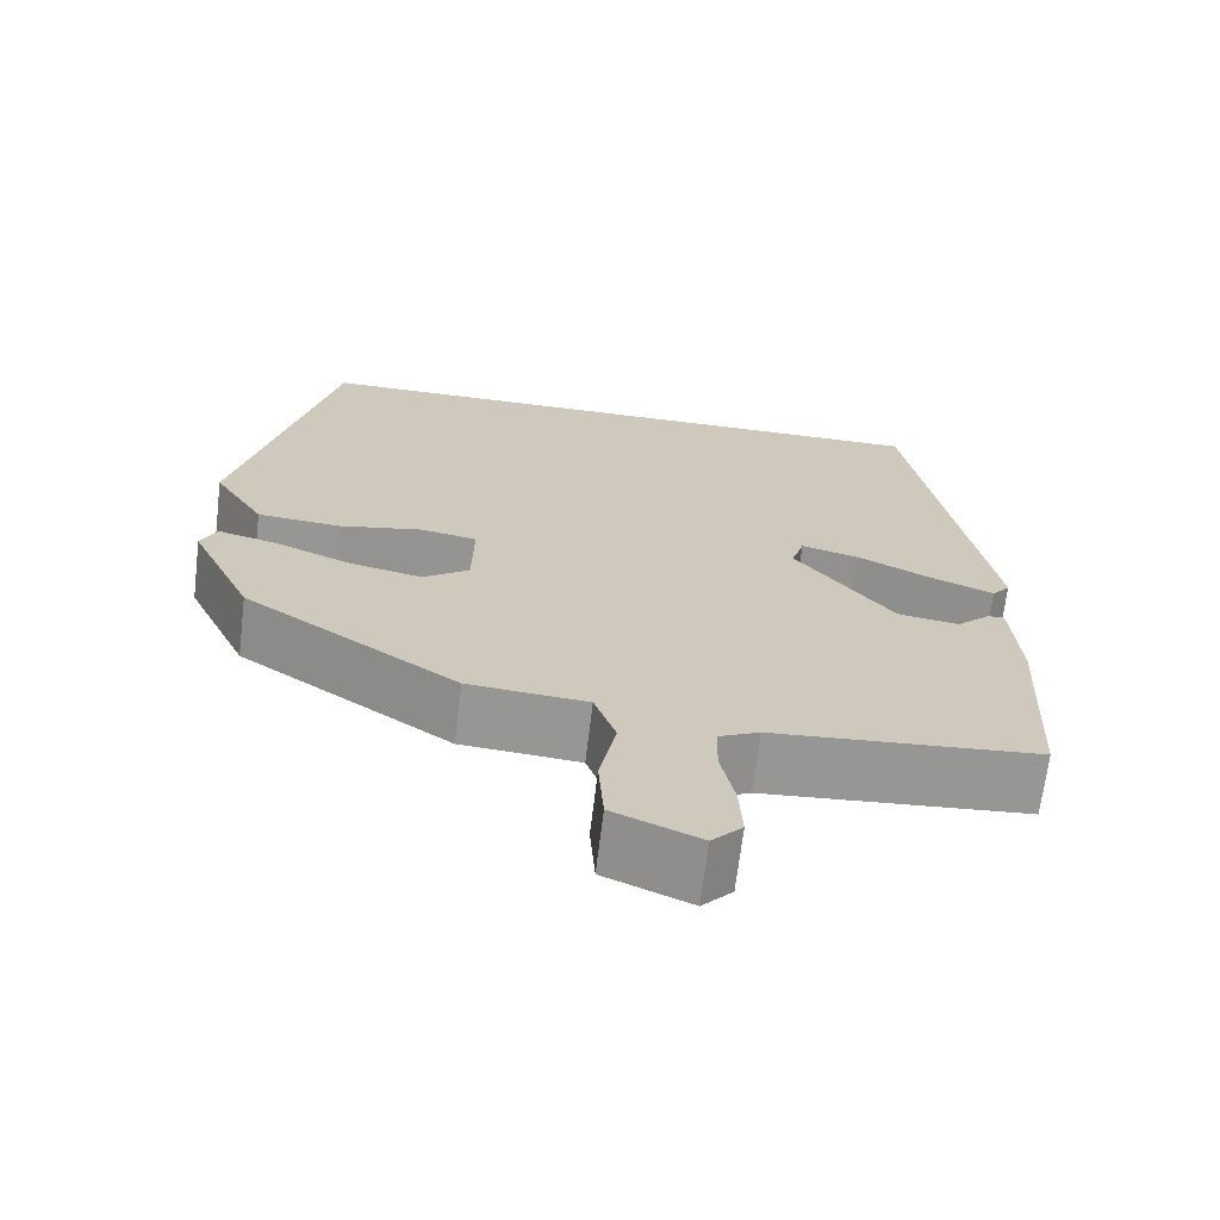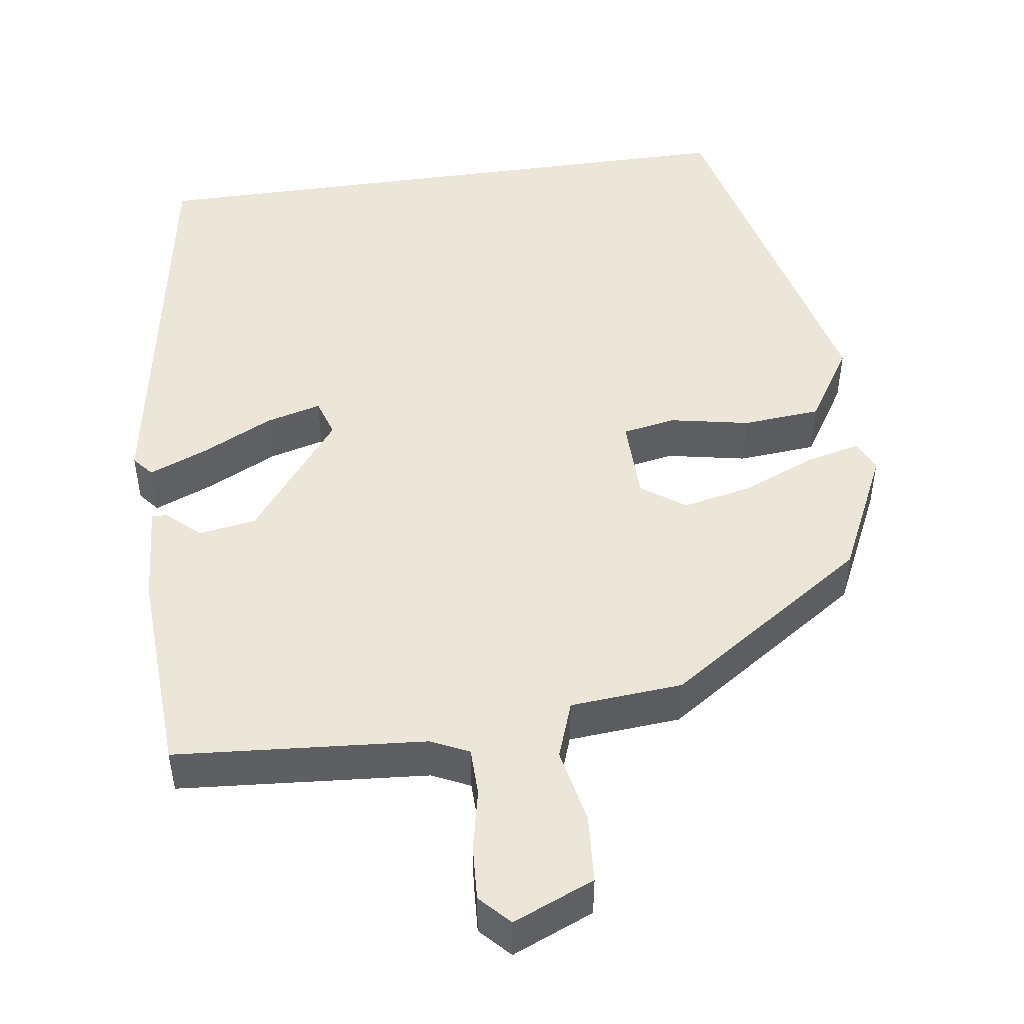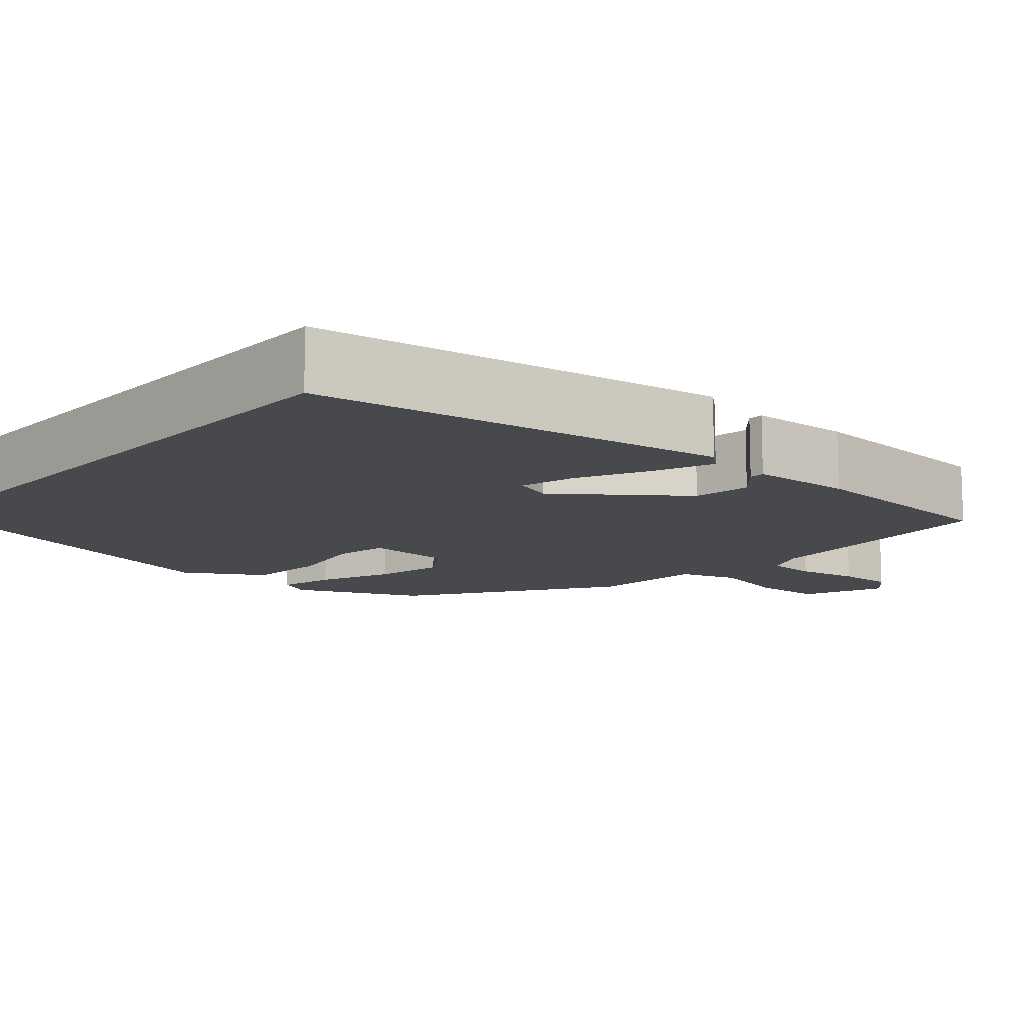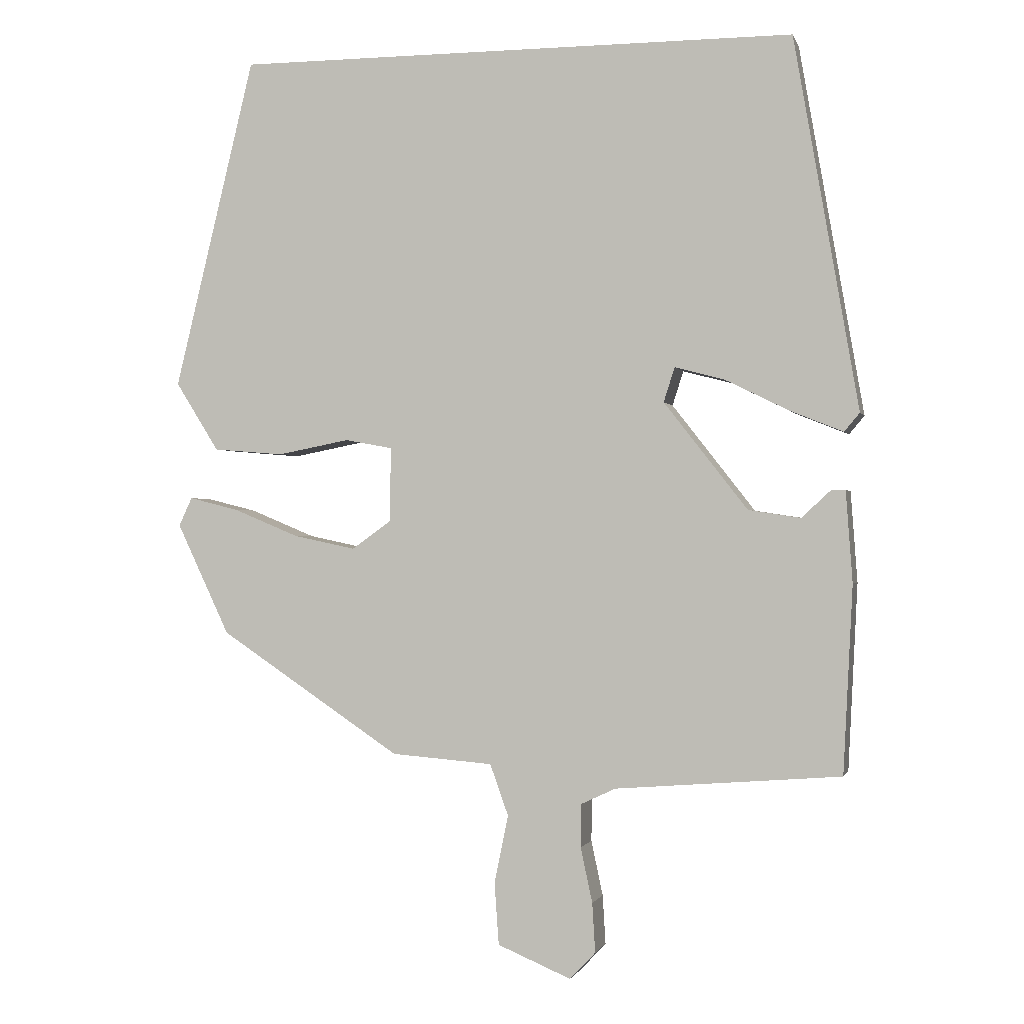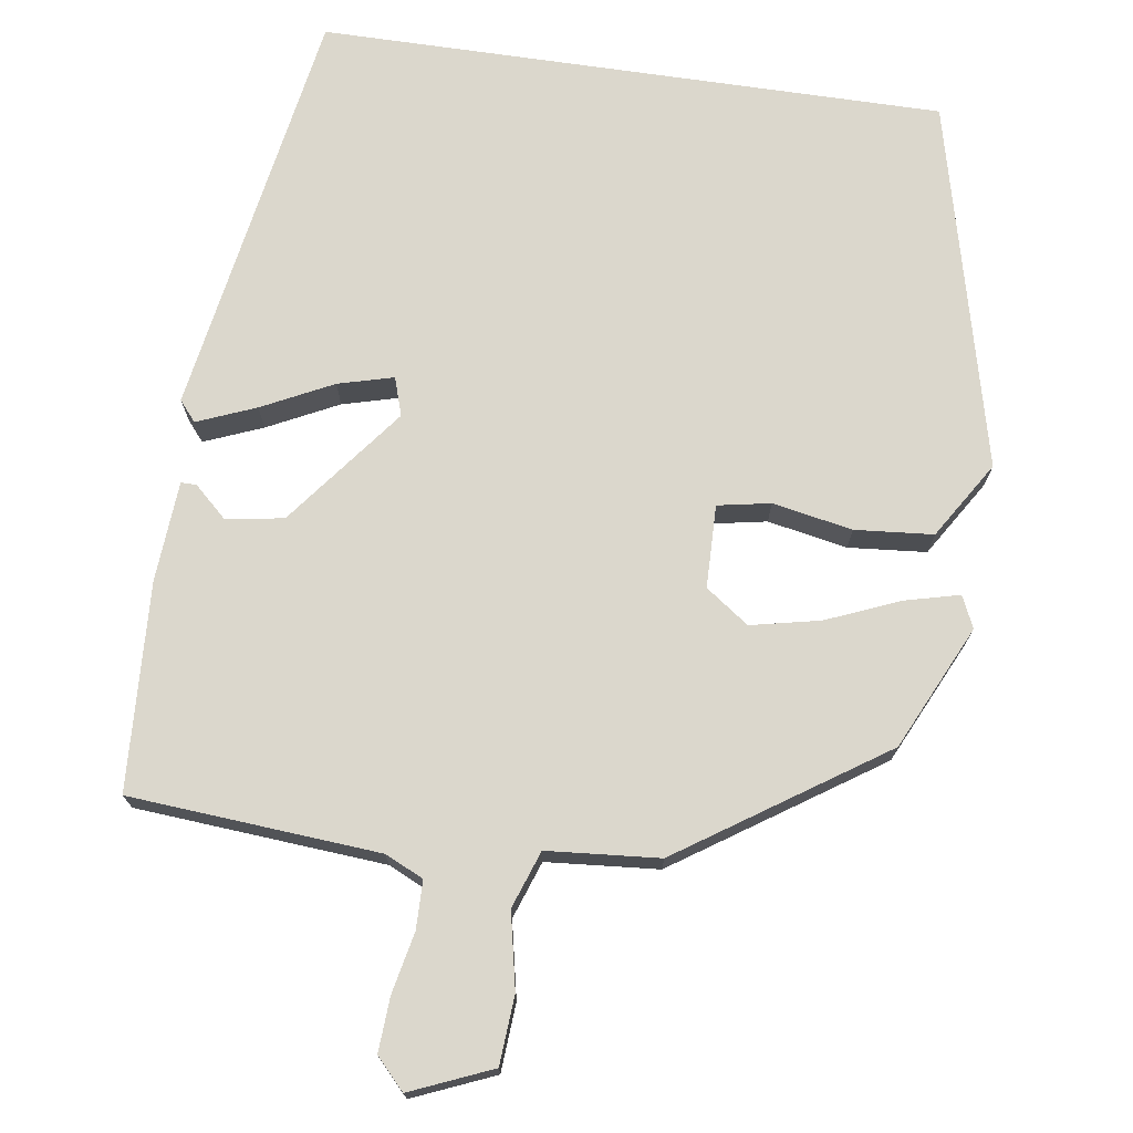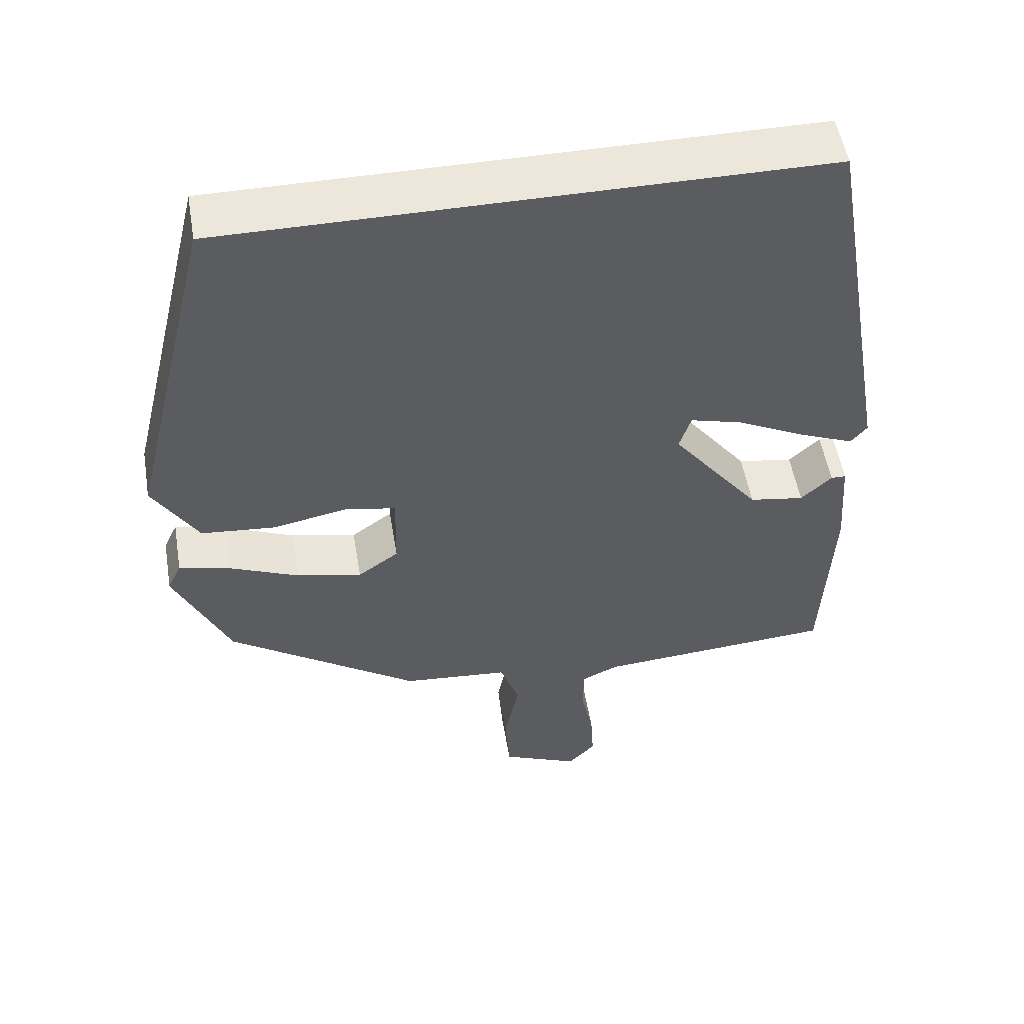
<metadata>
{"format":"obj","ext":"obj","renderer":"f3d","projection":"perspective","resolution":1024,"background":"white","views":[{"elev":-67.9,"azim":-6.9,"up":"+Z"},{"elev":48.6,"azim":171.9,"up":"+Y"},{"elev":-12.4,"azim":48.1,"up":"+Y"},{"elev":-0.9,"azim":14.0,"up":"+Z"},{"elev":73.1,"azim":-171.8,"up":"+Y"},{"elev":52.6,"azim":-9.5,"up":"+Z"}]}
</metadata>
<code>
v -0.423 0.07 -0.306
v -0.495 0.07 -0.154
v -0.477 0.07 -0.115
v -0.409 0.07 -0.132
v -0.32 0.07 -0.169
v -0.235 0.07 -0.187
v -0.182 0.07 -0.149
v -0.18 0.07 -0.047
v -0.245 0.07 -0.035
v -0.343 0.07 -0.054
v -0.439 0.07 -0.046
v -0.498 0.07 0.048
v -0.388 0.07 0.5
v 0.38 0.07 0.5
v 0.468 0.07 -0.007
v 0.447 0.07 -0.032
v 0.375 0.07 -0.003
v 0.288 0.07 0.04
v 0.22 0.07 0.058
v 0.205 0.07 0.011
v 0.319 0.07 -0.135
v 0.39 0.07 -0.146
v 0.43 0.07 -0.109
v 0.449 0.07 -0.109
v 0.458 0.07 -0.233
v 0.445 0.07 -0.488
v 0.138 0.07 -0.512
v 0.091 0.07 -0.534
v 0.09 0.07 -0.593
v 0.106 0.07 -0.668
v 0.11 0.07 -0.735
v 0.075 0.07 -0.772
v -0.025 0.07 -0.73
v -0.031 0.07 -0.646
v -0.012 0.07 -0.553
v -0.037 0.07 -0.483
v -0.175 0.07 -0.472
v -0.423 0 -0.306
v -0.495 0 -0.154
v -0.477 0 -0.115
v -0.409 0 -0.132
v -0.32 0 -0.169
v -0.235 0 -0.187
v -0.182 0 -0.149
v -0.18 0 -0.047
v -0.245 0 -0.035
v -0.343 0 -0.054
v -0.439 0 -0.046
v -0.498 0 0.048
v -0.388 0 0.5
v 0.38 0 0.5
v 0.468 0 -0.007
v 0.447 0 -0.032
v 0.375 0 -0.003
v 0.288 0 0.04
v 0.22 0 0.058
v 0.205 0 0.011
v 0.319 0 -0.135
v 0.39 0 -0.146
v 0.43 0 -0.109
v 0.449 0 -0.109
v 0.458 0 -0.233
v 0.445 0 -0.488
v 0.138 0 -0.512
v 0.091 0 -0.534
v 0.09 0 -0.593
v 0.106 0 -0.668
v 0.11 0 -0.735
v 0.075 0 -0.772
v -0.025 0 -0.73
v -0.031 0 -0.646
v -0.012 0 -0.553
v -0.037 0 -0.483
v -0.175 0 -0.472
f 3 4 5
f 2 3 5
f 1 2 5
f 37 1 5
f 36 37 5
f 33 34 35
f 32 33 35
f 31 32 35
f 30 31 35
f 29 30 35
f 28 29 35 36
f 36 5 6
f 28 36 6
f 27 28 6
f 25 26 27
f 24 25 27
f 23 24 27
f 22 23 27
f 27 6 7
f 22 27 7
f 21 22 7
f 16 17 18
f 15 16 18
f 14 15 18
f 13 14 18
f 13 18 19
f 12 13 19
f 11 12 19
f 10 11 19
f 9 10 19
f 8 9 19 20
f 7 8 20 21
f 42 41 40
f 42 40 39
f 42 39 38
f 42 38 74
f 42 74 73
f 72 71 70
f 72 70 69
f 72 69 68
f 72 68 67
f 72 67 66
f 73 72 66 65
f 43 42 73
f 43 73 65
f 43 65 64
f 64 63 62
f 64 62 61
f 64 61 60
f 64 60 59
f 44 43 64
f 44 64 59
f 44 59 58
f 55 54 53
f 55 53 52
f 55 52 51
f 55 51 50
f 56 55 50
f 56 50 49
f 56 49 48
f 56 48 47
f 56 47 46
f 57 56 46 45
f 58 57 45 44
f 1 38 39 2
f 2 39 40 3
f 3 40 41 4
f 4 41 42 5
f 5 42 43 6
f 6 43 44 7
f 7 44 45 8
f 8 45 46 9
f 9 46 47 10
f 10 47 48 11
f 11 48 49 12
f 12 49 50 13
f 13 50 51 14
f 14 51 52 15
f 15 52 53 16
f 16 53 54 17
f 17 54 55 18
f 18 55 56 19
f 19 56 57 20
f 20 57 58 21
f 21 58 59 22
f 22 59 60 23
f 23 60 61 24
f 24 61 62 25
f 25 62 63 26
f 26 63 64 27
f 27 64 65 28
f 28 65 66 29
f 29 66 67 30
f 30 67 68 31
f 31 68 69 32
f 32 69 70 33
f 33 70 71 34
f 34 71 72 35
f 35 72 73 36
f 36 73 74 37
f 37 74 38 1

</code>
